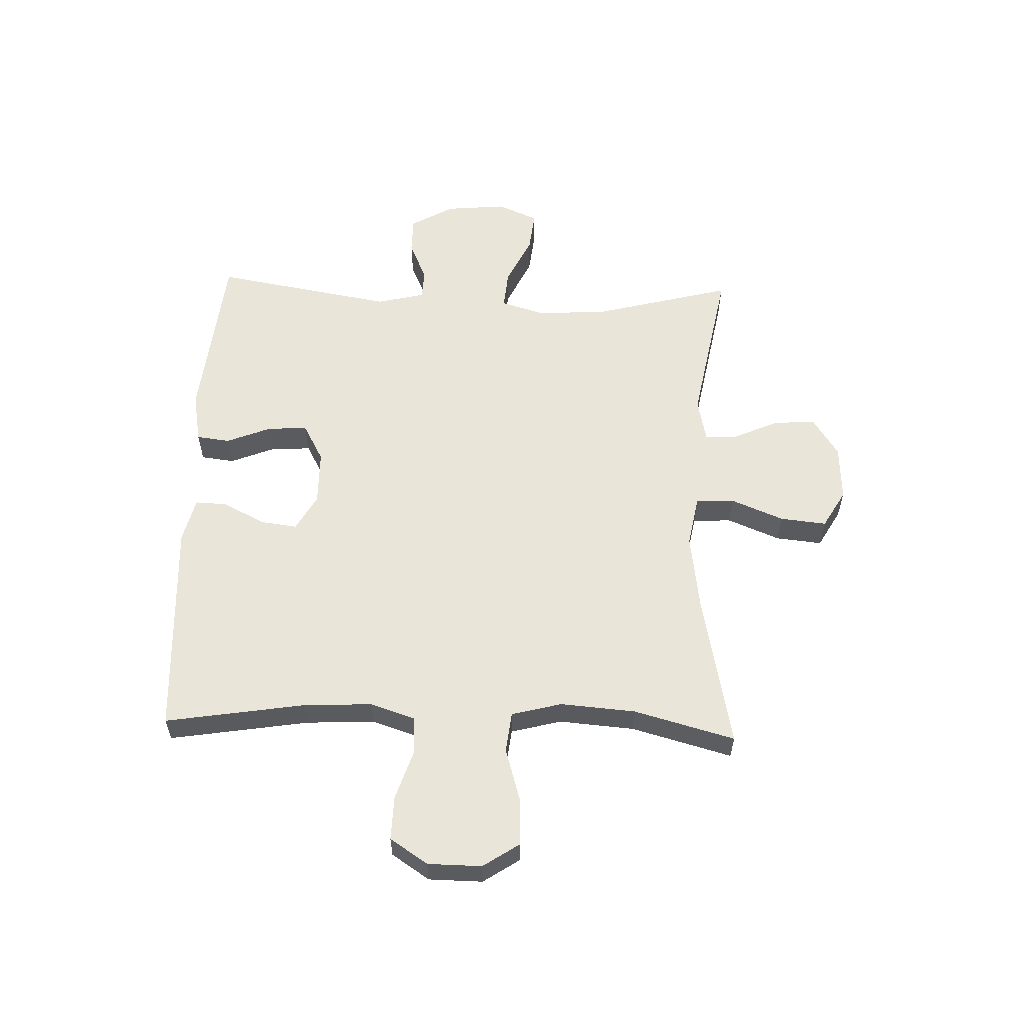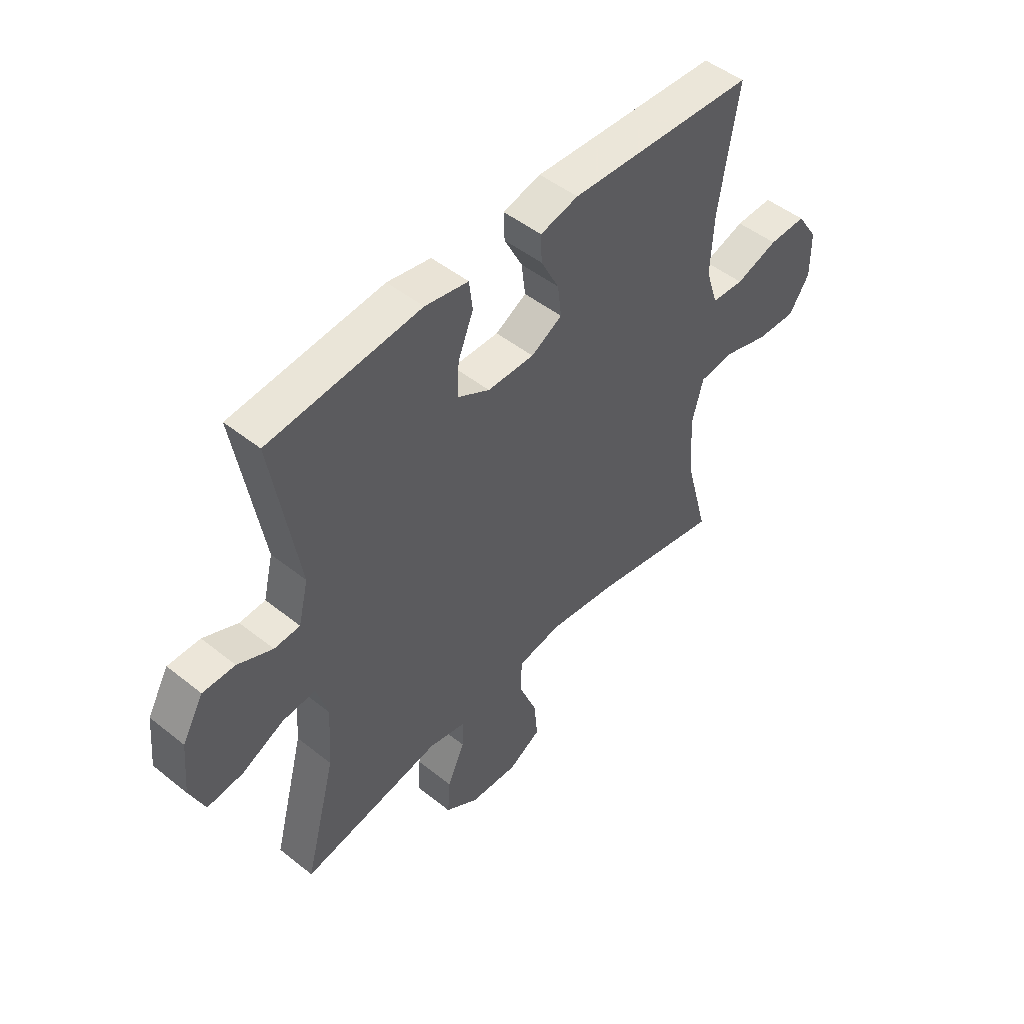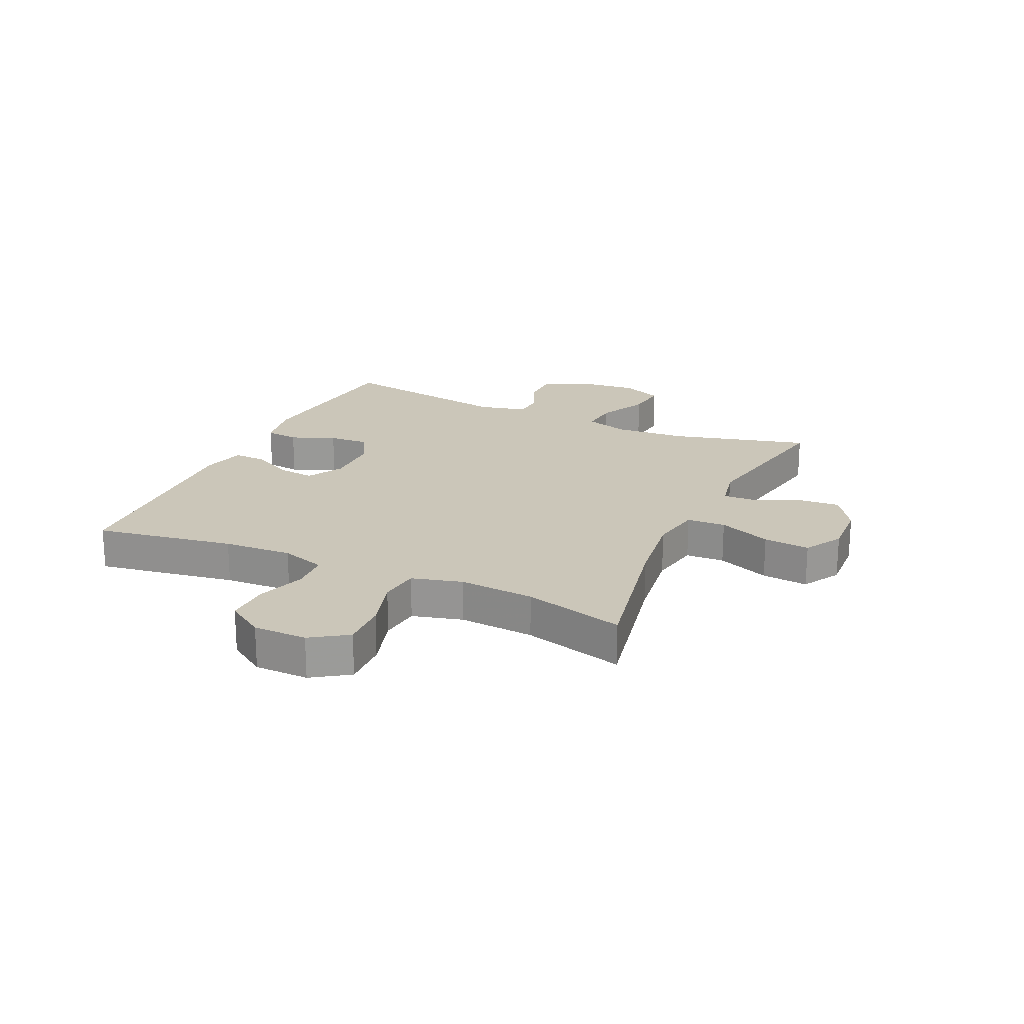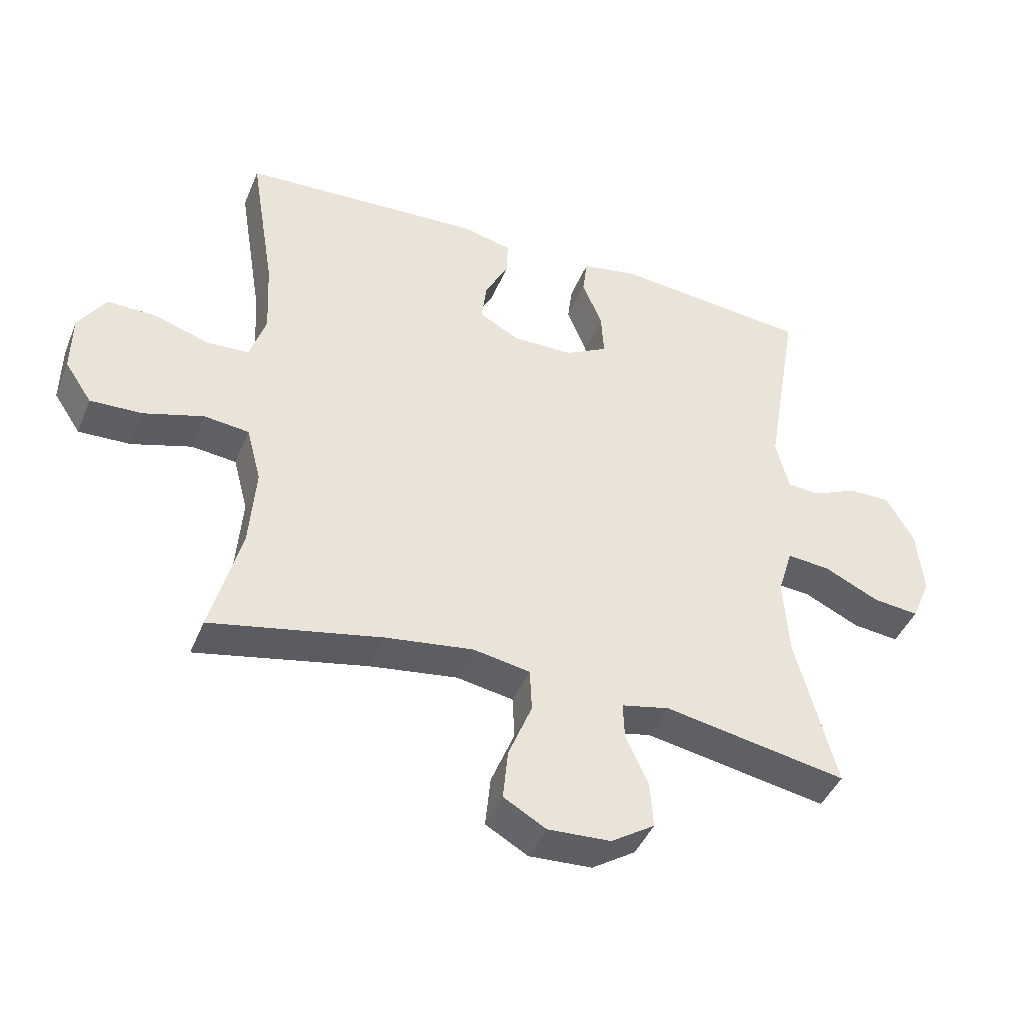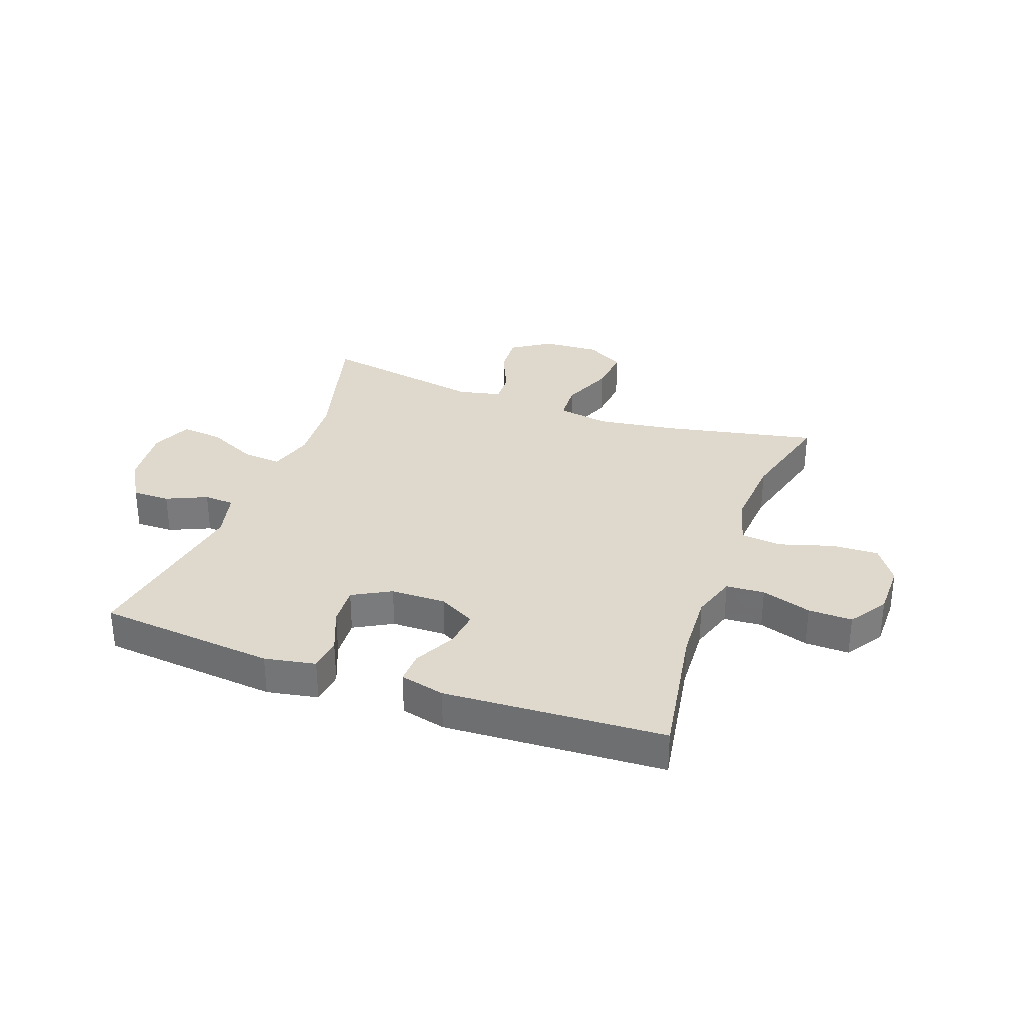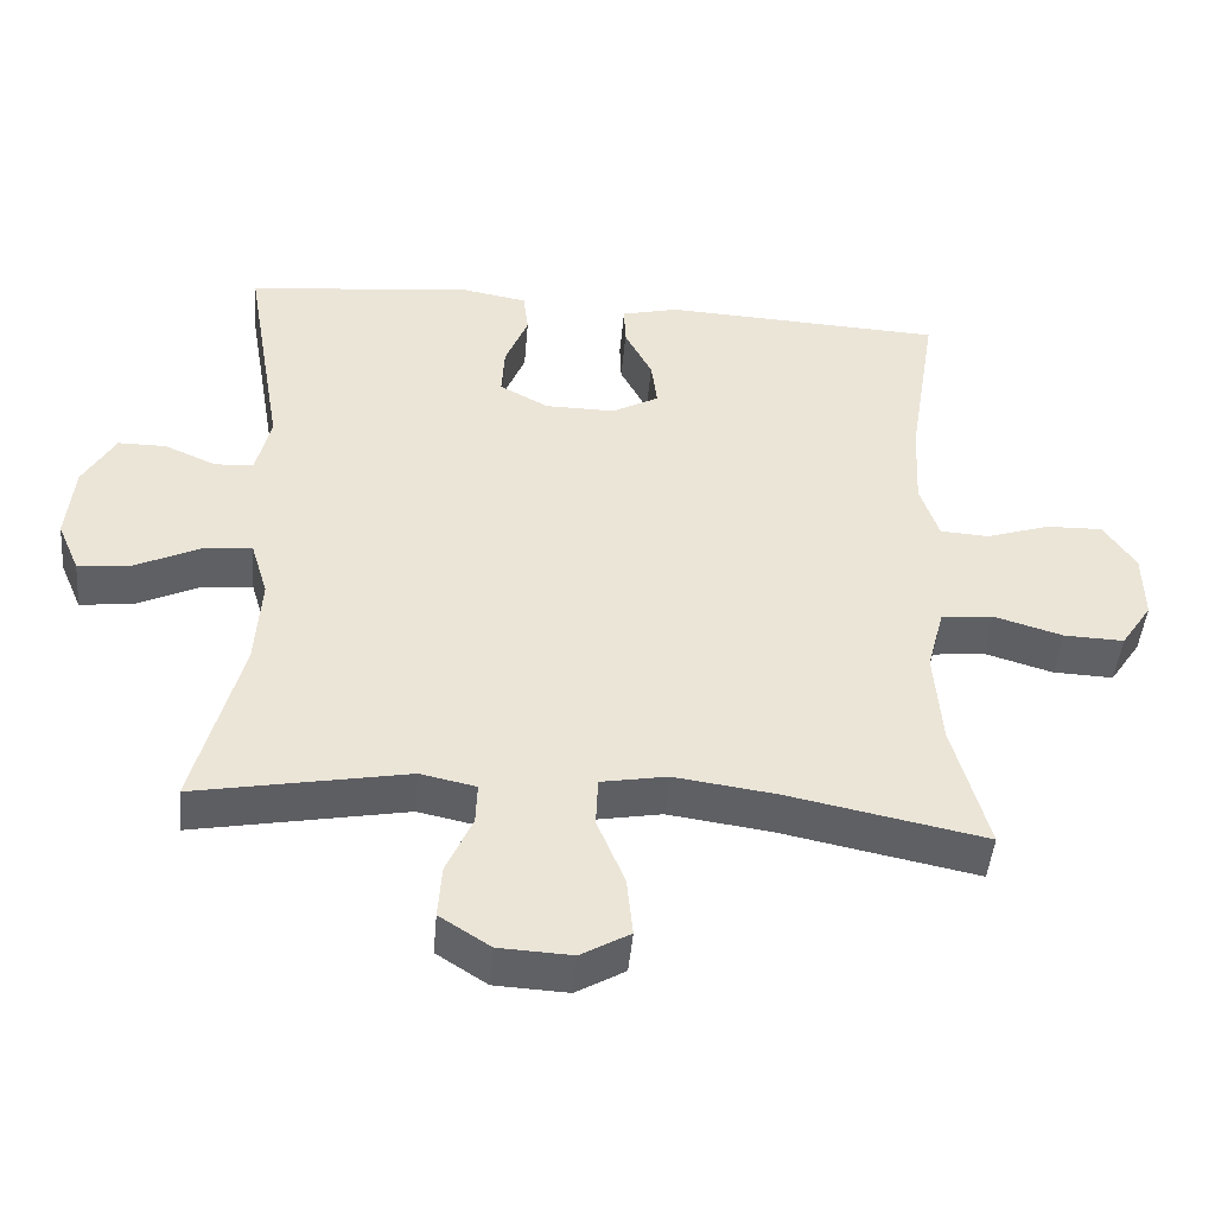
<metadata>
{"format":"obj","ext":"obj","renderer":"f3d","projection":"perspective","resolution":1024,"background":"white","views":[{"elev":57.8,"azim":92.0,"up":"+Y"},{"elev":48.7,"azim":-48.4,"up":"+Z"},{"elev":20.8,"azim":114.7,"up":"+Y"},{"elev":-43.2,"azim":158.7,"up":"+Z"},{"elev":32.1,"azim":19.7,"up":"+Y"},{"elev":-46.2,"azim":-5.0,"up":"+Z"}]}
</metadata>
<code>
v 0.5 0.07 0.5
v 0.461 0.07 0.259
v 0.455 0.07 0.14
v 0.48 0.07 0.063
v 0.546 0.07 0.059
v 0.632 0.07 0.087
v 0.708 0.07 0.089
v 0.751 0.07 0.024
v 0.752 0.07 -0.069
v 0.71 0.07 -0.132
v 0.629 0.07 -0.129
v 0.536 0.07 -0.101
v 0.466 0.07 -0.109
v 0.443 0.07 -0.196
v 0.453 0.07 -0.326
v 0.5 0.07 -0.5
v 0.234 0.07 -0.446
v 0.097 0.07 -0.427
v 0.008 0.07 -0.443
v 0.005 0.07 -0.51
v 0.042 0.07 -0.601
v 0.05 0.07 -0.681
v -0.016 0.07 -0.719
v -0.114 0.07 -0.714
v -0.182 0.07 -0.67
v -0.177 0.07 -0.598
v -0.142 0.07 -0.519
v -0.14 0.07 -0.463
v -0.215 0.07 -0.447
v -0.5 0.07 -0.5
v -0.437 0.07 -0.26
v -0.429 0.07 -0.137
v -0.452 0.07 -0.061
v -0.519 0.07 -0.067
v -0.605 0.07 -0.108
v -0.677 0.07 -0.116
v -0.707 0.07 -0.046
v -0.697 0.07 0.059
v -0.654 0.07 0.134
v -0.589 0.07 0.134
v -0.519 0.07 0.103
v -0.467 0.07 0.106
v -0.447 0.07 0.189
v -0.5 0.07 0.5
v -0.193 0.07 0.531
v -0.105 0.07 0.515
v -0.098 0.07 0.457
v -0.129 0.07 0.38
v -0.133 0.07 0.311
v -0.067 0.07 0.275
v 0.028 0.07 0.274
v 0.091 0.07 0.309
v 0.083 0.07 0.373
v 0.046 0.07 0.445
v 0.044 0.07 0.5
v 0.121 0.07 0.519
v 0.5 0 0.5
v 0.461 0 0.259
v 0.455 0 0.14
v 0.48 0 0.063
v 0.546 0 0.059
v 0.632 0 0.087
v 0.708 0 0.089
v 0.751 0 0.024
v 0.752 0 -0.069
v 0.71 0 -0.132
v 0.629 0 -0.129
v 0.536 0 -0.101
v 0.466 0 -0.109
v 0.443 0 -0.196
v 0.453 0 -0.326
v 0.5 0 -0.5
v 0.234 0 -0.446
v 0.097 0 -0.427
v 0.008 0 -0.443
v 0.005 0 -0.51
v 0.042 0 -0.601
v 0.05 0 -0.681
v -0.016 0 -0.719
v -0.114 0 -0.714
v -0.182 0 -0.67
v -0.177 0 -0.598
v -0.142 0 -0.519
v -0.14 0 -0.463
v -0.215 0 -0.447
v -0.5 0 -0.5
v -0.437 0 -0.26
v -0.429 0 -0.137
v -0.452 0 -0.061
v -0.519 0 -0.067
v -0.605 0 -0.108
v -0.677 0 -0.116
v -0.707 0 -0.046
v -0.697 0 0.059
v -0.654 0 0.134
v -0.589 0 0.134
v -0.519 0 0.103
v -0.467 0 0.106
v -0.447 0 0.189
v -0.5 0 0.5
v -0.193 0 0.531
v -0.105 0 0.515
v -0.098 0 0.457
v -0.129 0 0.38
v -0.133 0 0.311
v -0.067 0 0.275
v 0.028 0 0.274
v 0.091 0 0.309
v 0.083 0 0.373
v 0.046 0 0.445
v 0.044 0 0.5
v 0.121 0 0.519
f 53 54 55 56
f 52 53 56 1
f 51 52 1 2
f 50 51 2 3
f 45 46 47 48
f 43 44 45 48
f 42 43 48 49
f 38 39 40 41
f 38 41 42
f 37 38 42
f 34 35 36 37
f 33 34 37 42
f 32 33 42 49
f 29 30 31
f 28 29 31 32
f 24 25 26 27
f 24 27 28
f 23 24 28
f 20 21 22 23
f 19 20 23 28
f 18 19 28 32
f 15 16 17
f 14 15 17 18
f 13 14 18 32
f 9 10 11 12
f 5 6 7 8
f 4 5 8 9
f 50 3 4
f 50 4 9 12
f 32 49 50
f 12 13 32 50
f 112 111 110 109
f 57 112 109 108
f 58 57 108 107
f 59 58 107 106
f 104 103 102 101
f 104 101 100 99
f 105 104 99 98
f 97 96 95 94
f 98 97 94
f 98 94 93
f 93 92 91 90
f 98 93 90 89
f 105 98 89 88
f 87 86 85
f 88 87 85 84
f 83 82 81 80
f 84 83 80
f 84 80 79
f 79 78 77 76
f 84 79 76 75
f 88 84 75 74
f 73 72 71
f 74 73 71 70
f 88 74 70 69
f 68 67 66 65
f 64 63 62 61
f 65 64 61 60
f 60 59 106
f 68 65 60 106
f 106 105 88
f 106 88 69 68
f 1 57 58 2
f 2 58 59 3
f 3 59 60 4
f 4 60 61 5
f 5 61 62 6
f 6 62 63 7
f 7 63 64 8
f 8 64 65 9
f 9 65 66 10
f 10 66 67 11
f 11 67 68 12
f 12 68 69 13
f 13 69 70 14
f 14 70 71 15
f 15 71 72 16
f 16 72 73 17
f 17 73 74 18
f 18 74 75 19
f 19 75 76 20
f 20 76 77 21
f 21 77 78 22
f 22 78 79 23
f 23 79 80 24
f 24 80 81 25
f 25 81 82 26
f 26 82 83 27
f 27 83 84 28
f 28 84 85 29
f 29 85 86 30
f 30 86 87 31
f 31 87 88 32
f 32 88 89 33
f 33 89 90 34
f 34 90 91 35
f 35 91 92 36
f 36 92 93 37
f 37 93 94 38
f 38 94 95 39
f 39 95 96 40
f 40 96 97 41
f 41 97 98 42
f 42 98 99 43
f 43 99 100 44
f 44 100 101 45
f 45 101 102 46
f 46 102 103 47
f 47 103 104 48
f 48 104 105 49
f 49 105 106 50
f 50 106 107 51
f 51 107 108 52
f 52 108 109 53
f 53 109 110 54
f 54 110 111 55
f 55 111 112 56
f 56 112 57 1

</code>
